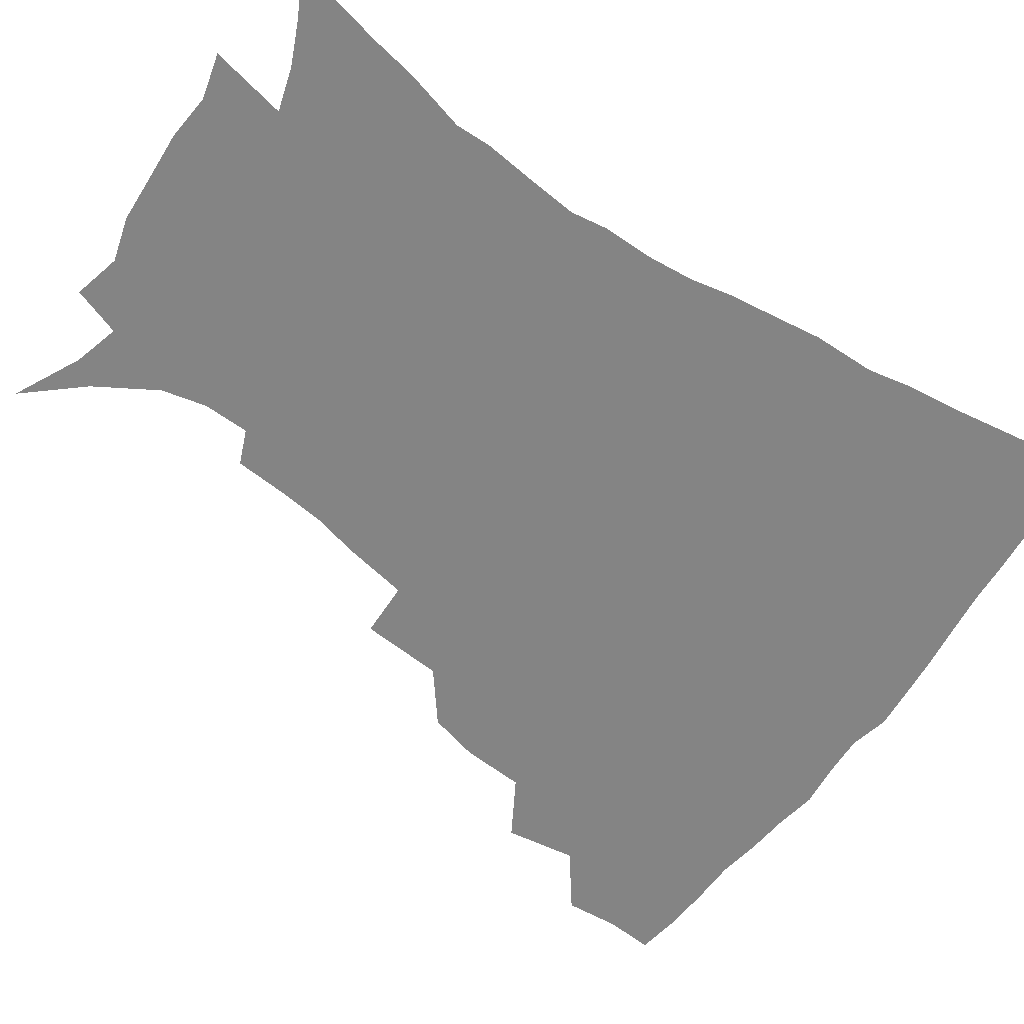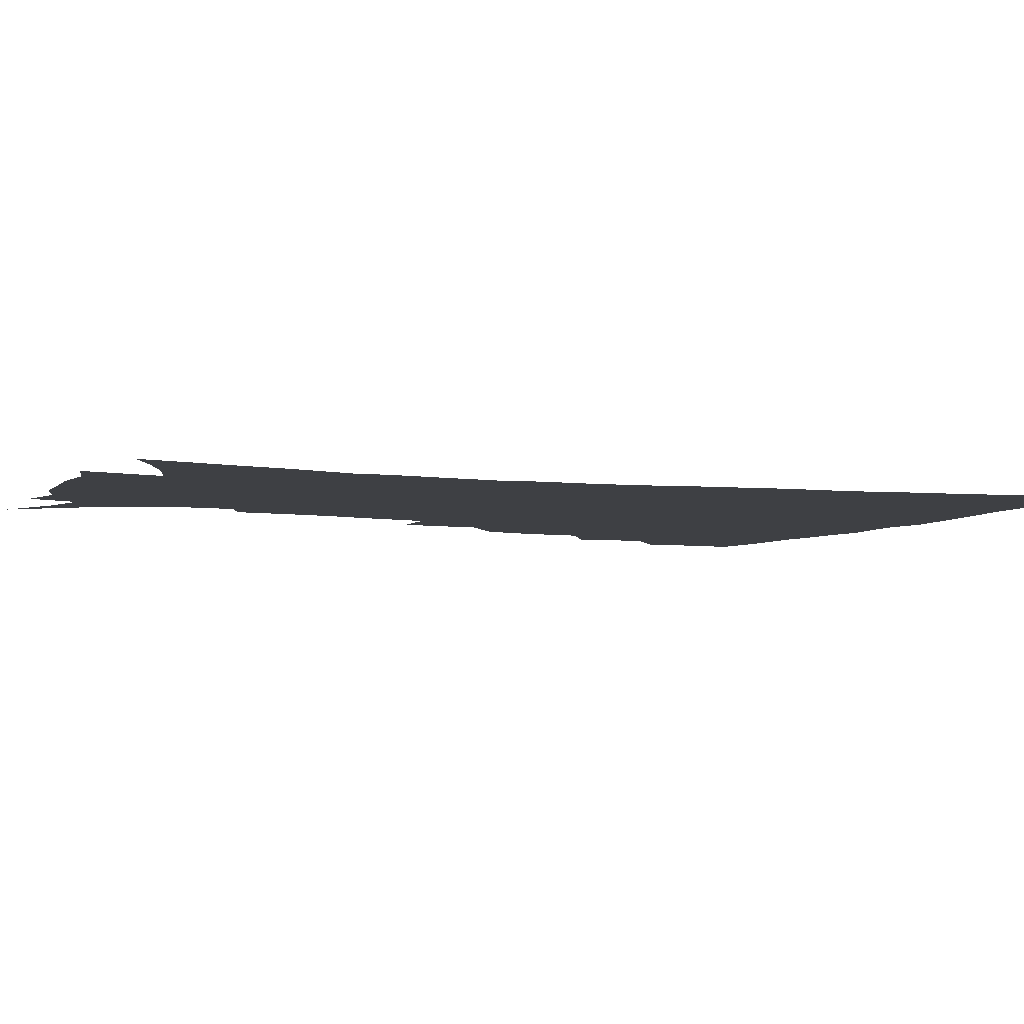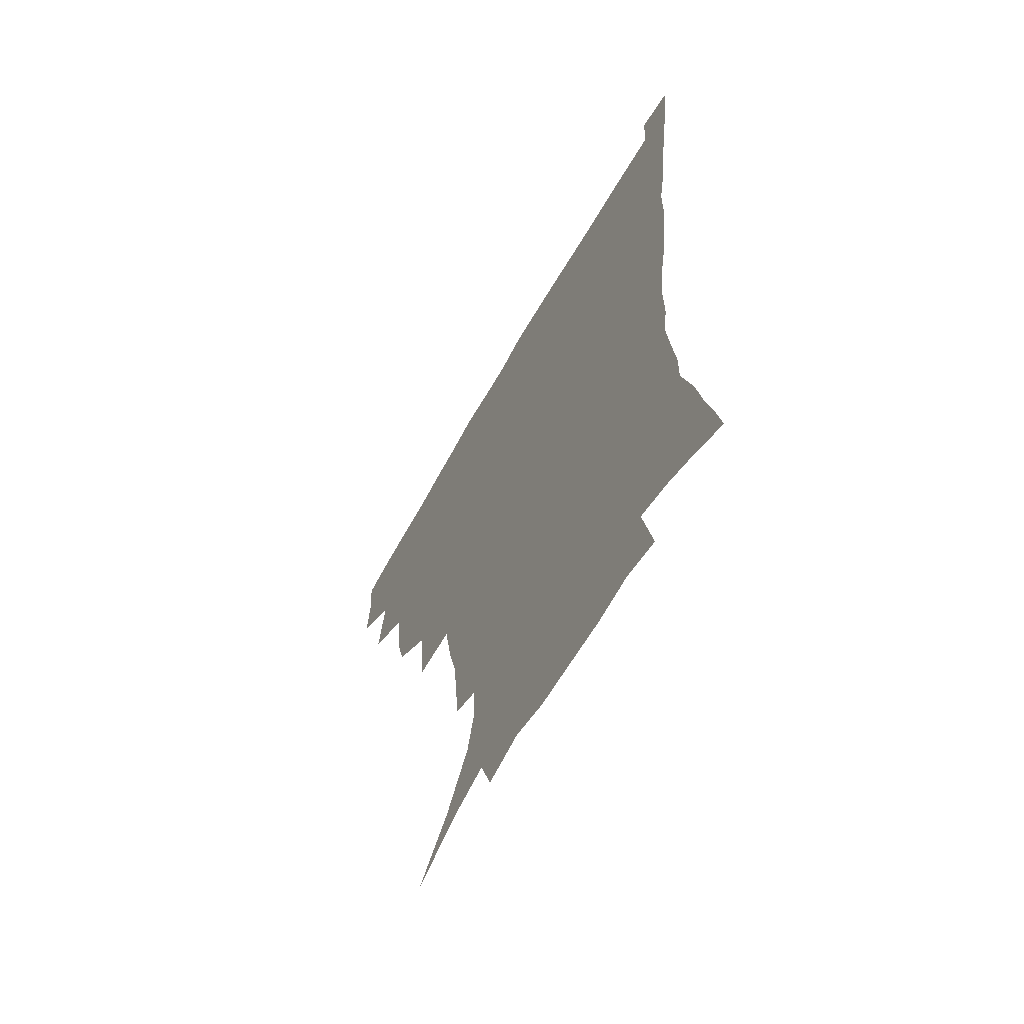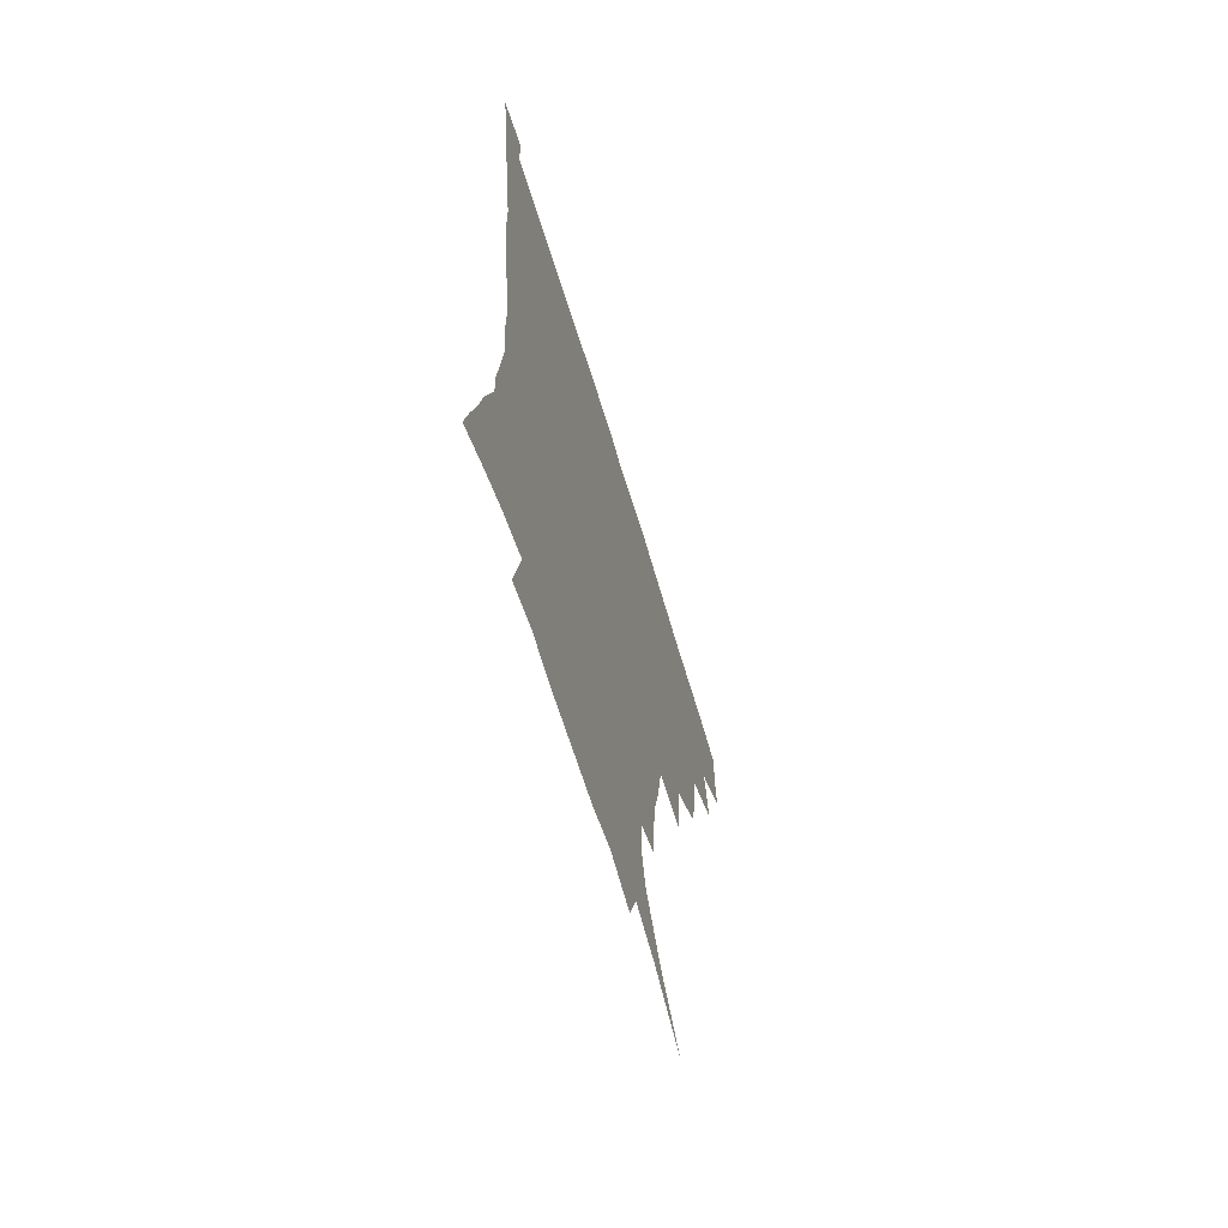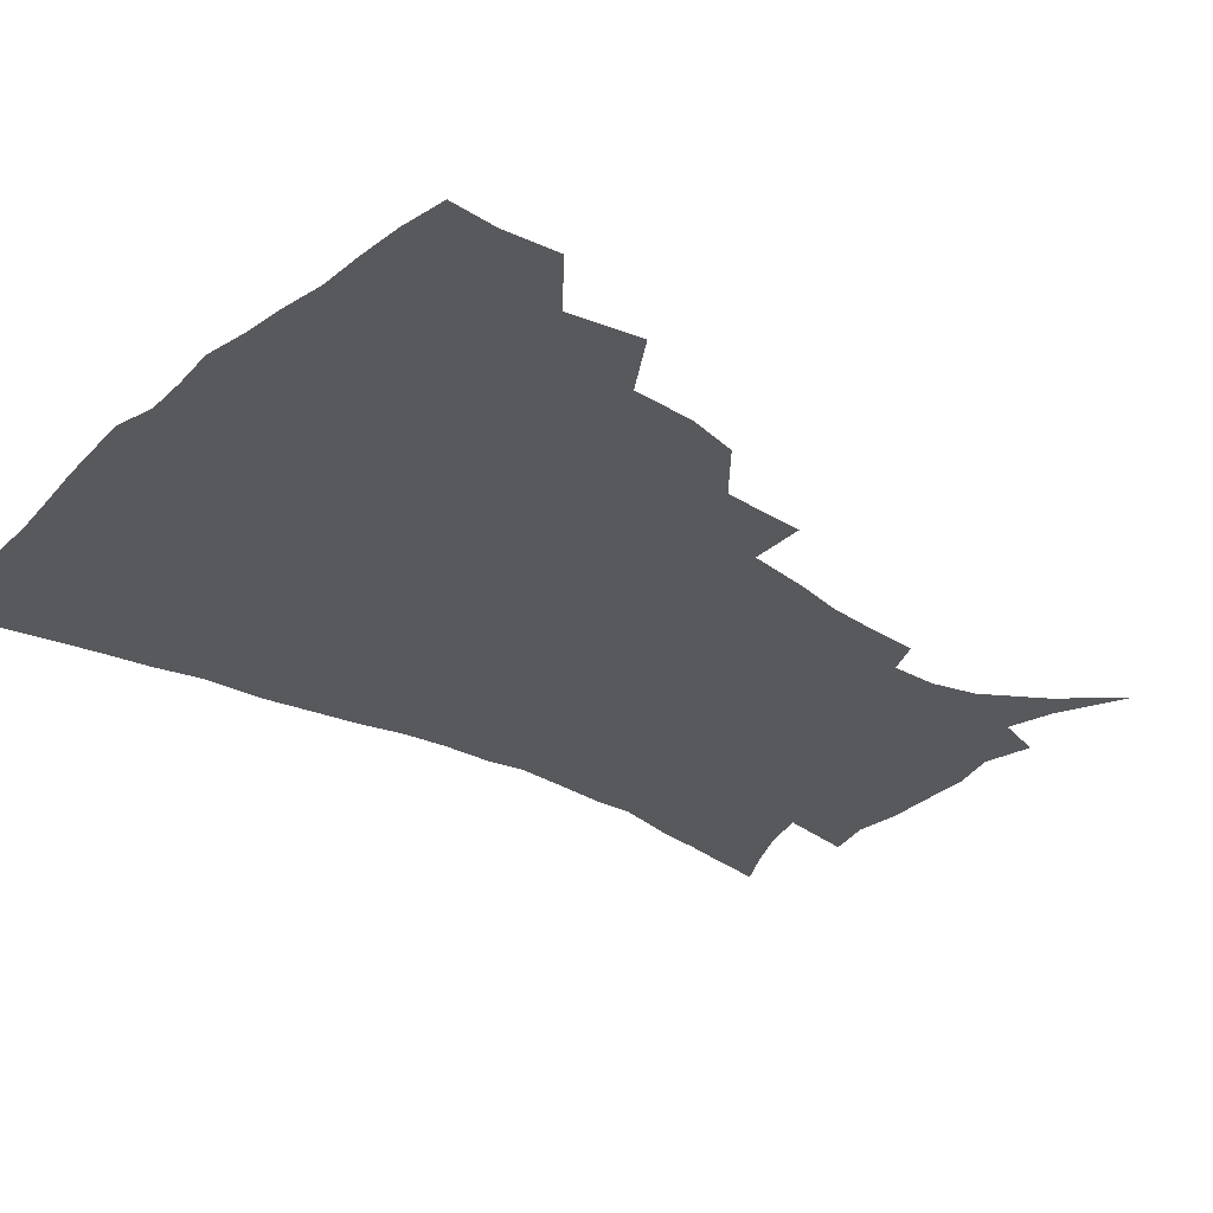
<metadata>
{"format":"obj","ext":"obj","renderer":"f3d","projection":"perspective","resolution":1024,"background":"white","views":[{"elev":-61.4,"azim":55.3,"up":"+Z"},{"elev":-4.8,"azim":67.2,"up":"+Z"},{"elev":-64.5,"azim":60.5,"up":"+Y"},{"elev":-67.6,"azim":107.0,"up":"+Y"},{"elev":-29.3,"azim":-128.9,"up":"+Z"}]}
</metadata>
<code>
v 436.8 399.1 0
v 438.4 417.4 0
v 437.2 433.4 0
v 451.7 360.9 0
v 455.5 384.9 0
v 454.2 401.5 0
v 454.5 418.3 0
v 452.6 435.8 0
v 477.2 310.7 0
v 472.7 327.9 0
v 471.4 349.2 0
v 473.3 371.9 0
v 472.2 388.2 0
v 471 404 0
v 469.9 419.5 0
v 468.1 436.7 0
v 496.6 268.8 0
v 494.5 297 0
v 492.4 321.6 0
v 490.4 339.7 0
v 490 359.1 0
v 488.9 375.2 0
v 487.7 390.6 0
v 486.5 405.5 0
v 485 420.7 0
v 483.5 437 0
v 526.8 195.9 0
v 525.4 213.5 0
v 523.4 230.6 0
v 519.6 245.7 0
v 515.5 268.2 0
v 511.1 288.6 0
v 508.4 308.5 0
v 505.6 324.8 0
v 504.6 342.9 0
v 504.6 361.7 0
v 503.9 377.5 0
v 502.6 392.2 0
v 501.4 406.7 0
v 500 421.2 0
v 498.2 439.4 0
v 506.2 119.8 0
v 522.9 139 0
v 535.4 159.7 0
v 538.9 175 0
v 538.5 191 0
v 537.6 211.3 0
v 535.7 227.8 0
v 533.1 243.9 0
v 529.9 261.4 0
v 526.8 280.2 0
v 524.5 299.3 0
v 523.4 318.6 0
v 522.2 334.7 0
v 520.1 349 0
v 519.9 365.6 0
v 518.6 379.6 0
v 517.1 393.7 0
v 515.7 408.1 0
v 514.4 422.7 0
v 512.7 440.8 0
v 529.4 131.1 0
v 540.9 149.6 0
v 548 169 0
v 549.1 185.6 0
v 548.2 201.3 0
v 548 222.9 0
v 545.5 236.6 0
v 543.1 252.3 0
v 540.8 270 0
v 538.3 285.6 0
v 537 305.2 0
v 535.9 320.5 0
v 535.3 337.8 0
v 534.2 352.4 0
v 533.6 366.9 0
v 533.6 381.5 0
v 531.5 395 0
v 530.5 409.1 0
v 528.8 424.6 0
v 526.9 443.2 0
v 545.1 135.4 0
v 556.7 159.9 0
v 559.5 178.5 0
v 559.1 193.1 0
v 558.8 211.8 0
v 557.9 230 0
v 555.9 244.2 0
v 554.2 261.2 0
v 552 274.7 0
v 550.3 291.1 0
v 549 306.3 0
v 548.9 324.7 0
v 548.5 340.3 0
v 547.7 354.2 0
v 547.1 367.9 0
v 547.1 382.4 0
v 546.1 395.6 0
v 545.4 409.1 0
v 543.7 424.3 0
v 541.8 441.6 0
v 550.8 119 0
v 562.6 144.2 0
v 568 164.1 0
v 569.8 183.5 0
v 569.6 199.9 0
v 568.8 216.9 0
v 567.7 233.1 0
v 566.1 248.2 0
v 564.8 264.1 0
v 563.5 279.6 0
v 562.3 294.7 0
v 562.3 313 0
v 561.2 326 0
v 561.7 343.1 0
v 560.9 355.7 0
v 561.2 370.1 0
v 560.5 383.1 0
v 559.6 396.3 0
v 559.1 409.8 0
v 558.1 424 0
v 556.2 441 0
v 567.2 123 0
v 575.9 147.2 0
v 579.4 168.7 0
v 579.9 184.7 0
v 579.5 202 0
v 578.5 221 0
v 578.2 238.7 0
v 576.6 251.3 0
v 575.9 267.3 0
v 575 281.6 0
v 574.2 296.6 0
v 574.2 314.8 0
v 574.3 330 0
v 574.1 343.4 0
v 574.1 356.8 0
v 574.5 371.3 0
v 573.9 383.7 0
v 573.8 396.9 0
v 573 410.5 0
v 571.9 424.9 0
v 569.8 444.2 0
v 582.1 118.6 0
v 588.5 148.8 0
v 590 169 0
v 590.3 187.1 0
v 589.9 205.4 0
v 589.1 218.7 0
v 587.3 242.5 0
v 587.4 254.6 0
v 587.1 268.5 0
v 586.5 284.1 0
v 586.1 298.9 0
v 586.1 315.6 0
v 586.4 330.6 0
v 586.7 343.9 0
v 586.8 356.8 0
v 587.3 371.1 0
v 587.5 384 0
v 587.5 397.1 0
v 587.3 410.3 0
v 585.8 425.9 0
v 584.1 443 0
v 598.8 117.8 0
v 600.9 148.3 0
v 601.1 169.2 0
v 600.8 188.7 0
v 600.2 205.9 0
v 600 219.4 0
v 599.3 235.1 0
v 598.5 250.4 0
v 597.7 269.2 0
v 597.7 285.1 0
v 597.7 299.8 0
v 597.9 315.7 0
v 598.5 328.9 0
v 599.1 344.4 0
v 599.7 357.5 0
v 600.4 371.1 0
v 601 384.1 0
v 601.2 397.1 0
v 601 410.8 0
v 600.2 425.7 0
v 598.7 441.6 0
v 615.2 116.9 0
v 613.4 147.7 0
v 612.6 166.9 0
v 611.4 187.2 0
v 610.5 204.5 0
v 610.1 222.1 0
v 609.5 237.9 0
v 609 255.1 0
v 608.8 268.6 0
v 608.6 284.9 0
v 609.1 299.4 0
v 609.6 313.9 0
v 610.4 329.4 0
v 611.2 343 0
v 612.3 357.5 0
v 613.3 370.9 0
v 614.3 383.7 0
v 615.4 396.8 0
v 616.1 409.8 0
v 615.4 424.3 0
v 614.2 439.7 0
v 630.9 118.3 0
v 627 143.5 0
v 623.9 166.3 0
v 622.5 184.2 0
v 621 203.1 0
v 620 221.6 0
v 619.6 237.4 0
v 619.4 252.3 0
v 619.5 267.8 0
v 619.9 281.6 0
v 620.3 297.1 0
v 621.4 310.7 0
v 621.7 329.2 0
v 623.3 341.9 0
v 624.4 356.9 0
v 626 369.3 0
v 627.4 382.7 0
v 628.6 395.9 0
v 629.7 409.2 0
v 630.4 422.8 0
v 629.8 437.8 0
v 646.2 114.3 0
v 641 140.1 0
v 637.1 160.4 0
v 633.6 182.1 0
v 631.7 200.3 0
v 630.3 218.6 0
v 630.2 233.1 0
v 631 245.7 0
v 629.7 265.5 0
v 630.7 278.9 0
v 631.3 294 0
v 633.5 305.6 0
v 634 323.3 0
v 635.6 337.7 0
v 636.2 354.5 0
v 638.6 367.1 0
v 640.3 382.8 0
v 641.9 395 0
v 643.3 408.3 0
v 644.5 421.8 0
v 644.5 437 0
v 655.6 135.7 0
v 649.2 157.8 0
v 646 176.1 0
v 643.4 194.5 0
v 641.4 212.5 0
v 640.6 228.9 0
v 641 242.9 0
v 641.4 257.8 0
v 641.7 273.8 0
v 643.2 287.4 0
v 644.2 304 0
v 645.6 318.9 0
v 648.2 331.9 0
v 649.5 348 0
v 651.3 363.5 0
v 652.6 380.1 0
v 654.9 393.6 0
v 657 406.9 0
v 658.5 420.8 0
v 659.4 435.7 0
v 669.9 129.1 0
v 664.3 148.8 0
v 659.6 168.1 0
v 656.7 185.5 0
v 654.1 203.1 0
v 652.7 219.7 0
v 652.2 235.3 0
v 652.5 250.2 0
v 653.4 265.1 0
v 653.9 281.8 0
v 655.6 296.6 0
v 658.9 309.2 0
v 659.8 327.1 0
v 661.2 344.3 0
v 663.8 359.3 0
v 666 374.8 0
v 668.6 389.8 0
v 670.8 405 0
v 672.8 419.3 0
v 674.4 433.9 0
v 675 452.3 0
v 684.3 121.3 0
v 681.5 136.3 0
v 677.8 152.7 0
v 675 168.2 0
v 669.4 189.2 0
v 669.7 201.4 0
v 667.8 218.5 0
v 666.1 236.3 0
v 668 248.8 0
v 667.9 266.4 0
v 669.4 282.3 0
v 672.3 296.3 0
v 674.4 312.9 0
v 676.7 329.6 0
v 677 350.9 0
v 680.1 366.6 0
v 682.3 385.1 0
v 684.9 401.9 0
v 687.3 417.2 0
v 689.3 432.2 0
v 691.5 447.6 0
f 5 6 1
f 1 6 2
f 6 7 2
f 2 7 3
f 7 8 3
f 11 12 4
f 4 12 5
f 12 13 5
f 5 13 6
f 13 14 6
f 6 14 7
f 14 15 7
f 7 15 8
f 15 16 8
f 18 19 9
f 9 19 10
f 19 20 10
f 10 20 11
f 20 21 11
f 11 21 12
f 21 22 12
f 12 22 13
f 22 23 13
f 13 23 14
f 23 24 14
f 14 24 15
f 24 25 15
f 15 25 16
f 25 26 16
f 31 32 17
f 17 32 18
f 32 33 18
f 18 33 19
f 33 34 19
f 19 34 20
f 34 35 20
f 20 35 21
f 35 36 21
f 21 36 22
f 36 37 22
f 22 37 23
f 37 38 23
f 23 38 24
f 38 39 24
f 24 39 25
f 39 40 25
f 25 40 26
f 40 41 26
f 46 47 27
f 27 47 28
f 47 48 28
f 28 48 29
f 48 49 29
f 29 49 30
f 49 50 30
f 30 50 31
f 50 51 31
f 31 51 32
f 51 52 32
f 32 52 33
f 52 53 33
f 33 53 34
f 53 54 34
f 34 54 35
f 54 55 35
f 35 55 36
f 55 56 36
f 36 56 37
f 56 57 37
f 37 57 38
f 57 58 38
f 38 58 39
f 58 59 39
f 39 59 40
f 59 60 40
f 40 60 41
f 60 61 41
f 42 62 43
f 62 63 43
f 43 63 44
f 63 64 44
f 44 64 45
f 64 65 45
f 45 65 46
f 65 66 46
f 46 66 47
f 66 67 47
f 47 67 48
f 67 68 48
f 48 68 49
f 68 69 49
f 49 69 50
f 69 70 50
f 50 70 51
f 70 71 51
f 51 71 52
f 71 72 52
f 52 72 53
f 72 73 53
f 53 73 54
f 73 74 54
f 54 74 55
f 74 75 55
f 55 75 56
f 75 76 56
f 56 76 57
f 76 77 57
f 57 77 58
f 77 78 58
f 58 78 59
f 78 79 59
f 59 79 60
f 79 80 60
f 60 80 61
f 80 81 61
f 62 82 63
f 82 83 63
f 63 83 64
f 83 84 64
f 64 84 65
f 84 85 65
f 65 85 66
f 85 86 66
f 66 86 67
f 86 87 67
f 67 87 68
f 87 88 68
f 68 88 69
f 88 89 69
f 69 89 70
f 89 90 70
f 70 90 71
f 90 91 71
f 71 91 72
f 91 92 72
f 72 92 73
f 92 93 73
f 73 93 74
f 93 94 74
f 74 94 75
f 94 95 75
f 75 95 76
f 95 96 76
f 76 96 77
f 96 97 77
f 77 97 78
f 97 98 78
f 78 98 79
f 98 99 79
f 79 99 80
f 99 100 80
f 80 100 81
f 100 101 81
f 102 103 82
f 82 103 83
f 103 104 83
f 83 104 84
f 104 105 84
f 84 105 85
f 105 106 85
f 85 106 86
f 106 107 86
f 86 107 87
f 107 108 87
f 87 108 88
f 108 109 88
f 88 109 89
f 109 110 89
f 89 110 90
f 110 111 90
f 90 111 91
f 111 112 91
f 91 112 92
f 112 113 92
f 92 113 93
f 113 114 93
f 93 114 94
f 114 115 94
f 94 115 95
f 115 116 95
f 95 116 96
f 116 117 96
f 96 117 97
f 117 118 97
f 97 118 98
f 118 119 98
f 98 119 99
f 119 120 99
f 99 120 100
f 120 121 100
f 100 121 101
f 121 122 101
f 102 123 103
f 123 124 103
f 103 124 104
f 124 125 104
f 104 125 105
f 125 126 105
f 105 126 106
f 126 127 106
f 106 127 107
f 127 128 107
f 107 128 108
f 128 129 108
f 108 129 109
f 129 130 109
f 109 130 110
f 130 131 110
f 110 131 111
f 131 132 111
f 111 132 112
f 132 133 112
f 112 133 113
f 133 134 113
f 113 134 114
f 134 135 114
f 114 135 115
f 135 136 115
f 115 136 116
f 136 137 116
f 116 137 117
f 137 138 117
f 117 138 118
f 138 139 118
f 118 139 119
f 139 140 119
f 119 140 120
f 140 141 120
f 120 141 121
f 141 142 121
f 121 142 122
f 142 143 122
f 123 144 124
f 144 145 124
f 124 145 125
f 145 146 125
f 125 146 126
f 146 147 126
f 126 147 127
f 147 148 127
f 127 148 128
f 148 149 128
f 128 149 129
f 149 150 129
f 129 150 130
f 150 151 130
f 130 151 131
f 151 152 131
f 131 152 132
f 152 153 132
f 132 153 133
f 153 154 133
f 133 154 134
f 154 155 134
f 134 155 135
f 155 156 135
f 135 156 136
f 156 157 136
f 136 157 137
f 157 158 137
f 137 158 138
f 158 159 138
f 138 159 139
f 159 160 139
f 139 160 140
f 160 161 140
f 140 161 141
f 161 162 141
f 141 162 142
f 162 163 142
f 142 163 143
f 163 164 143
f 144 165 145
f 165 166 145
f 145 166 146
f 166 167 146
f 146 167 147
f 167 168 147
f 147 168 148
f 168 169 148
f 148 169 149
f 169 170 149
f 149 170 150
f 170 171 150
f 150 171 151
f 171 172 151
f 151 172 152
f 172 173 152
f 152 173 153
f 173 174 153
f 153 174 154
f 174 175 154
f 154 175 155
f 175 176 155
f 155 176 156
f 176 177 156
f 156 177 157
f 177 178 157
f 157 178 158
f 178 179 158
f 158 179 159
f 179 180 159
f 159 180 160
f 180 181 160
f 160 181 161
f 181 182 161
f 161 182 162
f 182 183 162
f 162 183 163
f 183 184 163
f 163 184 164
f 184 185 164
f 165 186 166
f 186 187 166
f 166 187 167
f 187 188 167
f 167 188 168
f 188 189 168
f 168 189 169
f 189 190 169
f 169 190 170
f 190 191 170
f 170 191 171
f 191 192 171
f 171 192 172
f 192 193 172
f 172 193 173
f 193 194 173
f 173 194 174
f 194 195 174
f 174 195 175
f 195 196 175
f 175 196 176
f 196 197 176
f 176 197 177
f 197 198 177
f 177 198 178
f 198 199 178
f 178 199 179
f 199 200 179
f 179 200 180
f 200 201 180
f 180 201 181
f 201 202 181
f 181 202 182
f 202 203 182
f 182 203 183
f 203 204 183
f 183 204 184
f 204 205 184
f 184 205 185
f 205 206 185
f 186 207 187
f 207 208 187
f 187 208 188
f 208 209 188
f 188 209 189
f 209 210 189
f 189 210 190
f 210 211 190
f 190 211 191
f 211 212 191
f 191 212 192
f 212 213 192
f 192 213 193
f 213 214 193
f 193 214 194
f 214 215 194
f 194 215 195
f 215 216 195
f 195 216 196
f 216 217 196
f 196 217 197
f 217 218 197
f 197 218 198
f 218 219 198
f 198 219 199
f 219 220 199
f 199 220 200
f 220 221 200
f 200 221 201
f 221 222 201
f 201 222 202
f 222 223 202
f 202 223 203
f 223 224 203
f 203 224 204
f 224 225 204
f 204 225 205
f 225 226 205
f 205 226 206
f 226 227 206
f 207 228 208
f 228 229 208
f 208 229 209
f 229 230 209
f 209 230 210
f 230 231 210
f 210 231 211
f 231 232 211
f 211 232 212
f 232 233 212
f 212 233 213
f 233 234 213
f 213 234 214
f 234 235 214
f 214 235 215
f 235 236 215
f 215 236 216
f 236 237 216
f 216 237 217
f 237 238 217
f 217 238 218
f 238 239 218
f 218 239 219
f 239 240 219
f 219 240 220
f 240 241 220
f 220 241 221
f 241 242 221
f 221 242 222
f 242 243 222
f 222 243 223
f 243 244 223
f 223 244 224
f 244 245 224
f 224 245 225
f 245 246 225
f 225 246 226
f 246 247 226
f 226 247 227
f 247 248 227
f 229 249 230
f 249 250 230
f 230 250 231
f 250 251 231
f 231 251 232
f 251 252 232
f 232 252 233
f 252 253 233
f 233 253 234
f 253 254 234
f 234 254 235
f 254 255 235
f 235 255 236
f 255 256 236
f 236 256 237
f 256 257 237
f 237 257 238
f 257 258 238
f 238 258 239
f 258 259 239
f 239 259 240
f 259 260 240
f 240 260 241
f 260 261 241
f 241 261 242
f 261 262 242
f 242 262 243
f 262 263 243
f 243 263 244
f 263 264 244
f 244 264 245
f 264 265 245
f 245 265 246
f 265 266 246
f 246 266 247
f 266 267 247
f 247 267 248
f 267 268 248
f 249 269 250
f 269 270 250
f 250 270 251
f 270 271 251
f 251 271 252
f 271 272 252
f 252 272 253
f 272 273 253
f 253 273 254
f 273 274 254
f 254 274 255
f 274 275 255
f 255 275 256
f 275 276 256
f 256 276 257
f 276 277 257
f 257 277 258
f 277 278 258
f 258 278 259
f 278 279 259
f 259 279 260
f 279 280 260
f 260 280 261
f 280 281 261
f 261 281 262
f 281 282 262
f 262 282 263
f 282 283 263
f 263 283 264
f 283 284 264
f 264 284 265
f 284 285 265
f 265 285 266
f 285 286 266
f 266 286 267
f 286 287 267
f 267 287 268
f 287 288 268
f 269 290 270
f 290 291 270
f 270 291 271
f 291 292 271
f 271 292 272
f 292 293 272
f 272 293 273
f 293 294 273
f 273 294 274
f 294 295 274
f 274 295 275
f 295 296 275
f 275 296 276
f 296 297 276
f 276 297 277
f 297 298 277
f 277 298 278
f 298 299 278
f 278 299 279
f 299 300 279
f 279 300 280
f 300 301 280
f 280 301 281
f 301 302 281
f 281 302 282
f 302 303 282
f 282 303 283
f 303 304 283
f 283 304 284
f 304 305 284
f 284 305 285
f 305 306 285
f 285 306 286
f 306 307 286
f 286 307 287
f 307 308 287
f 287 308 288
f 308 309 288
f 288 309 289
f 309 310 289

</code>
